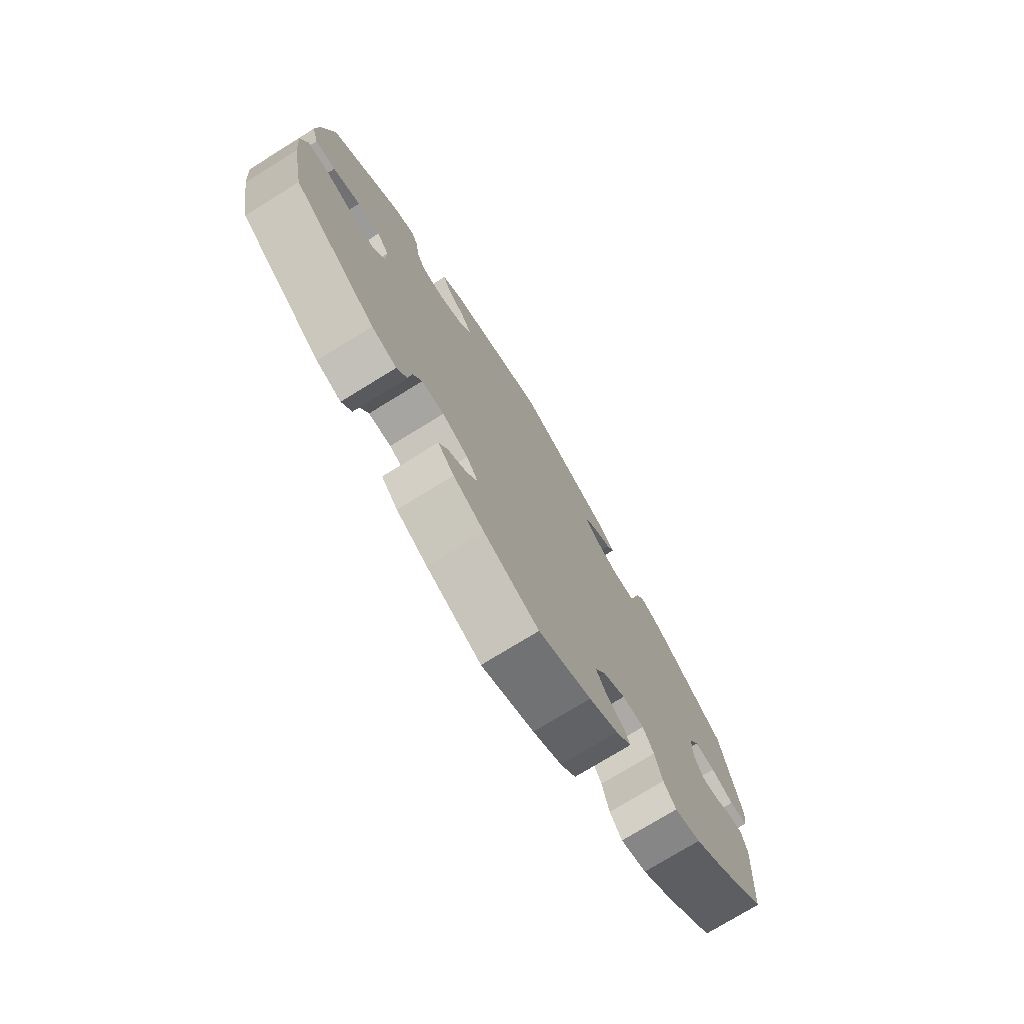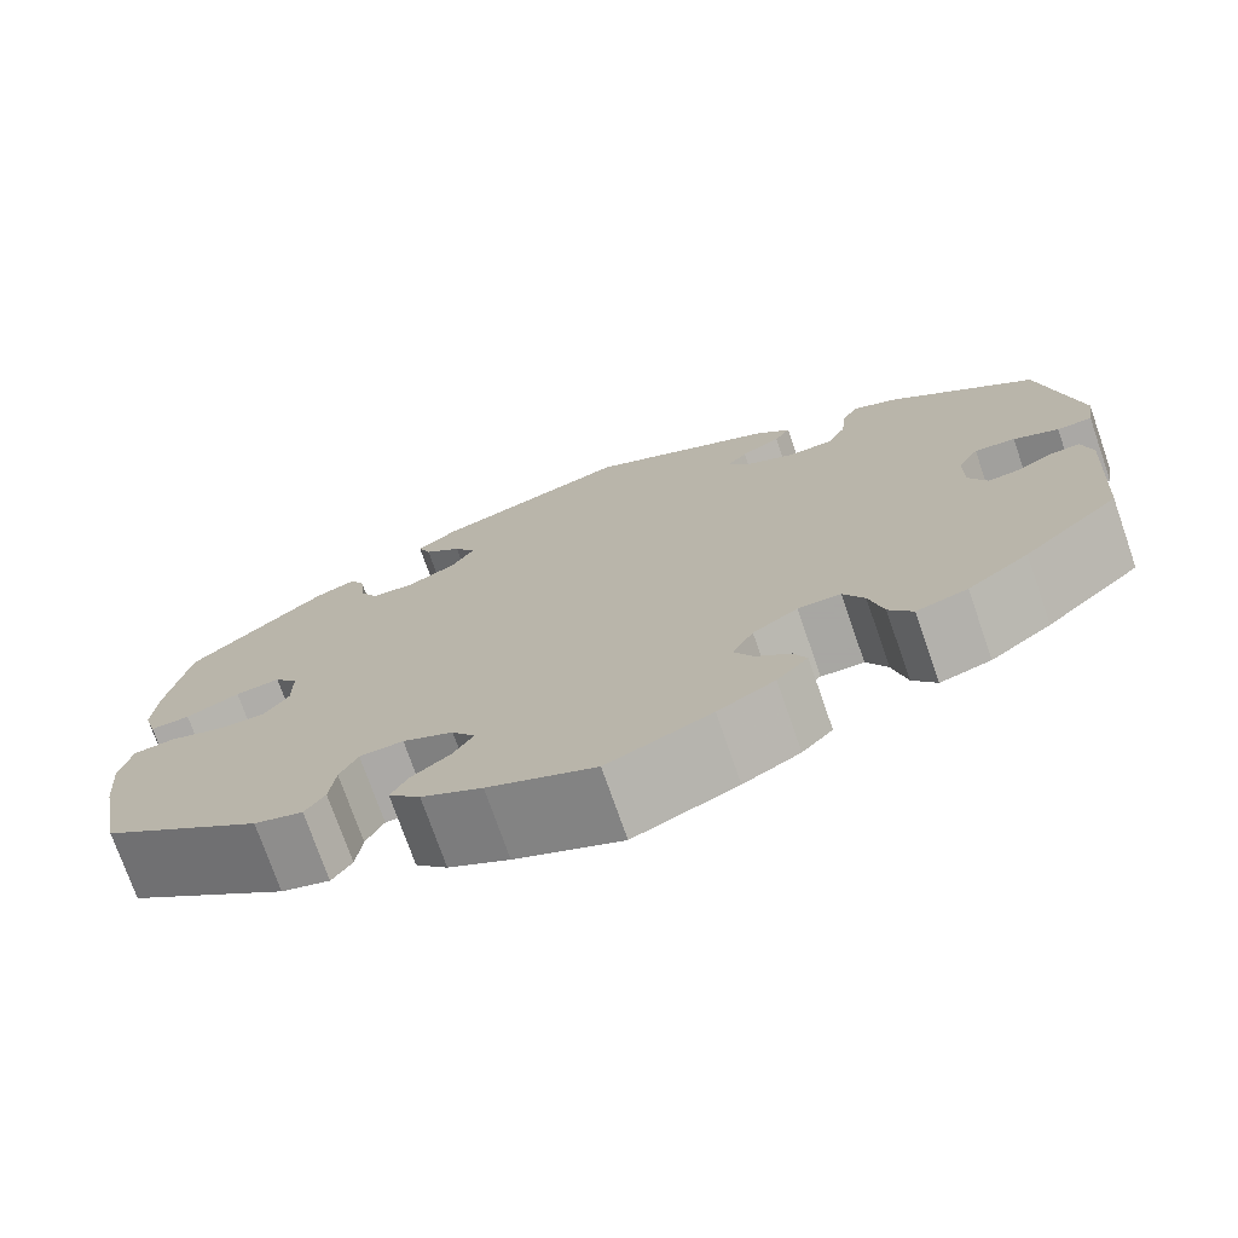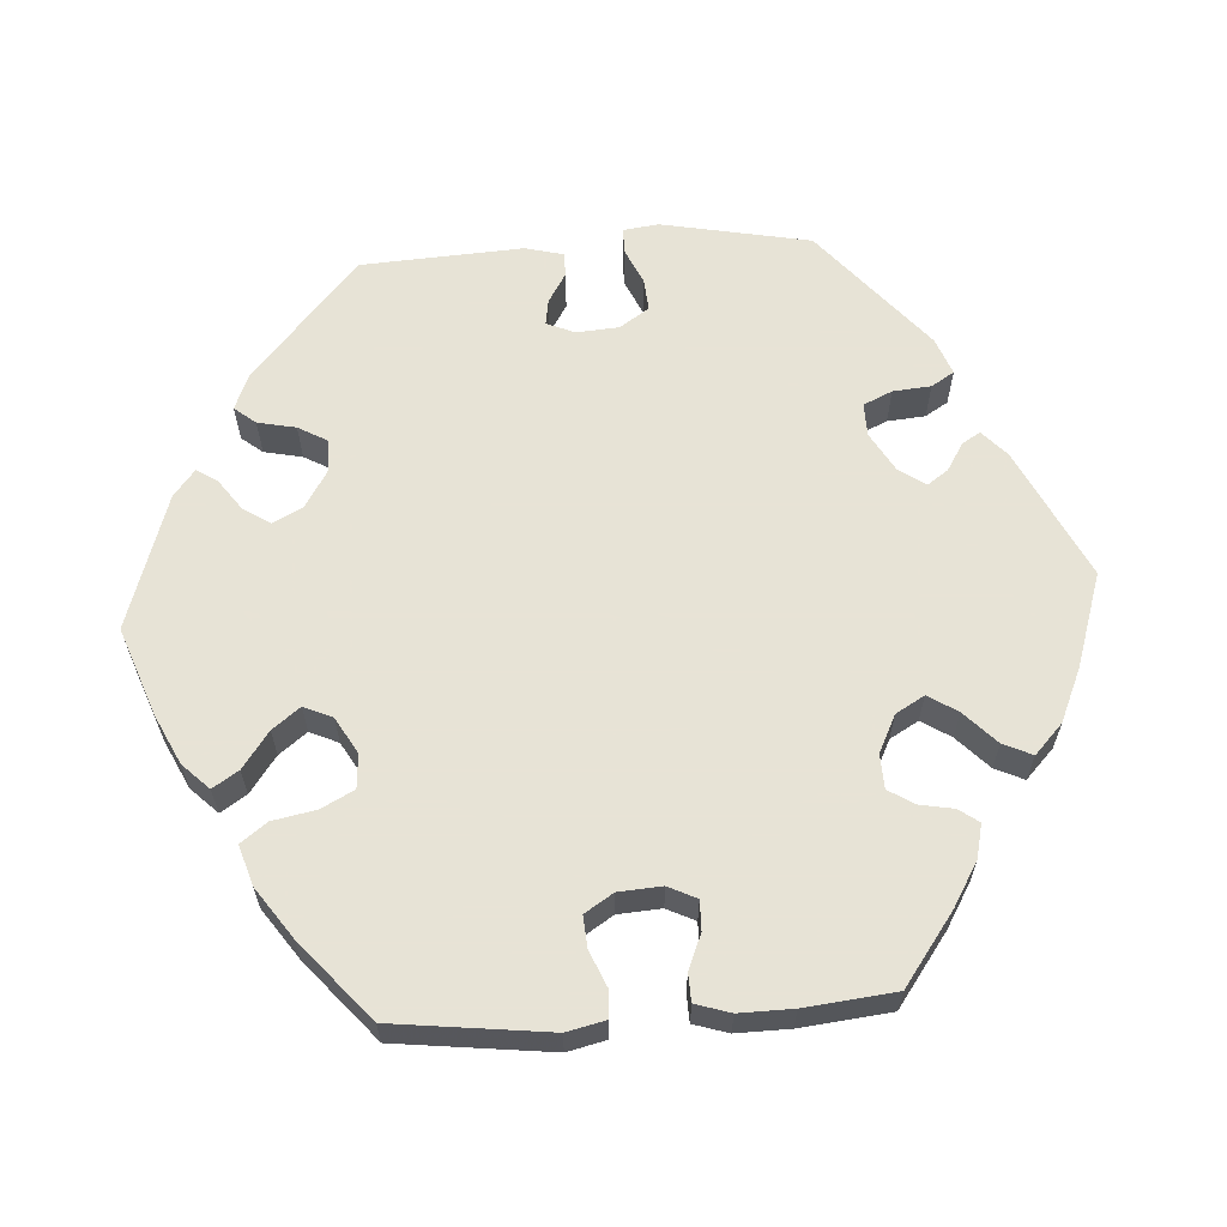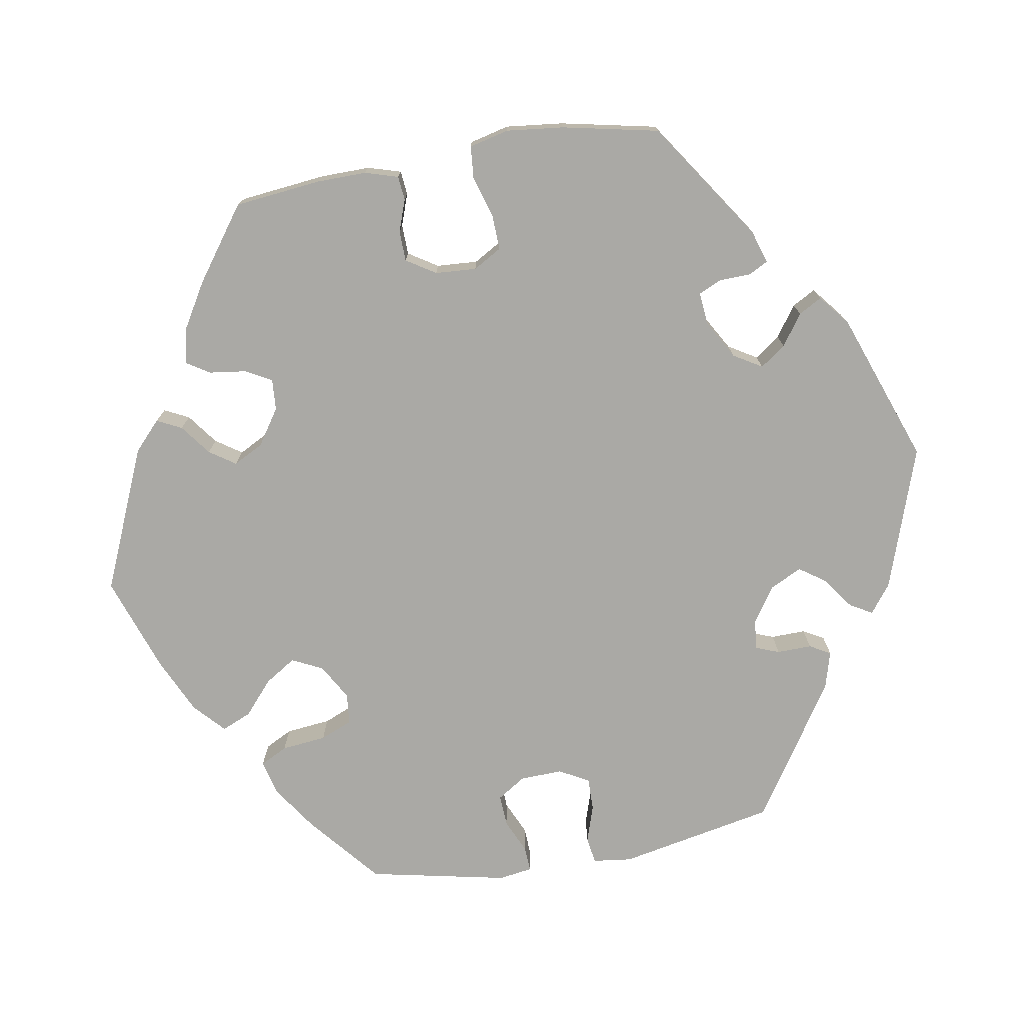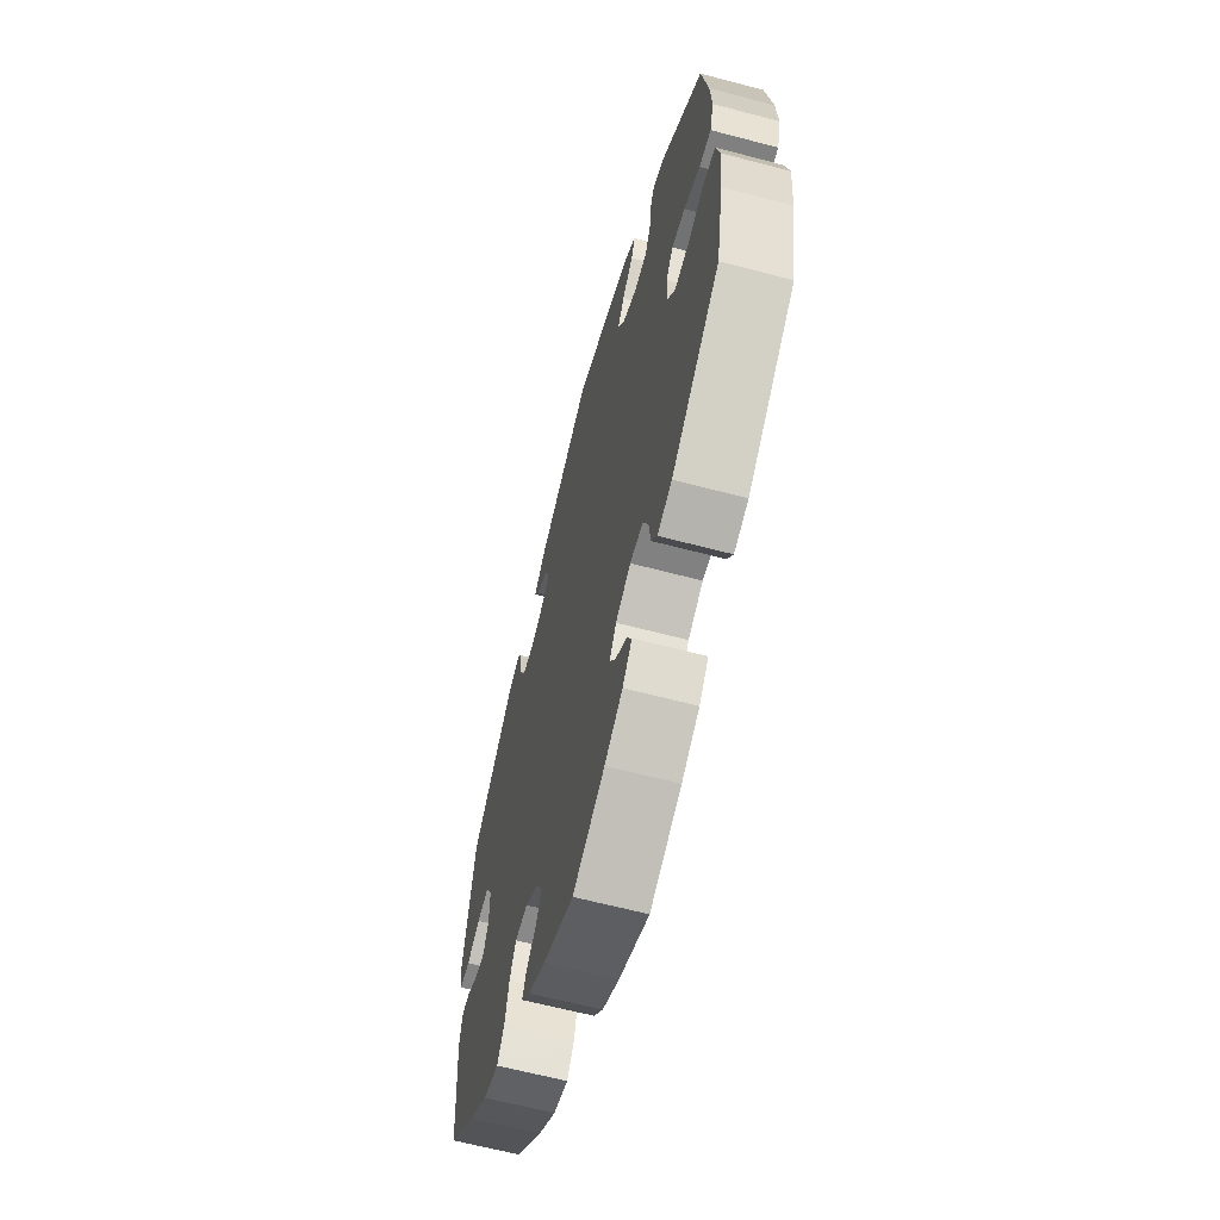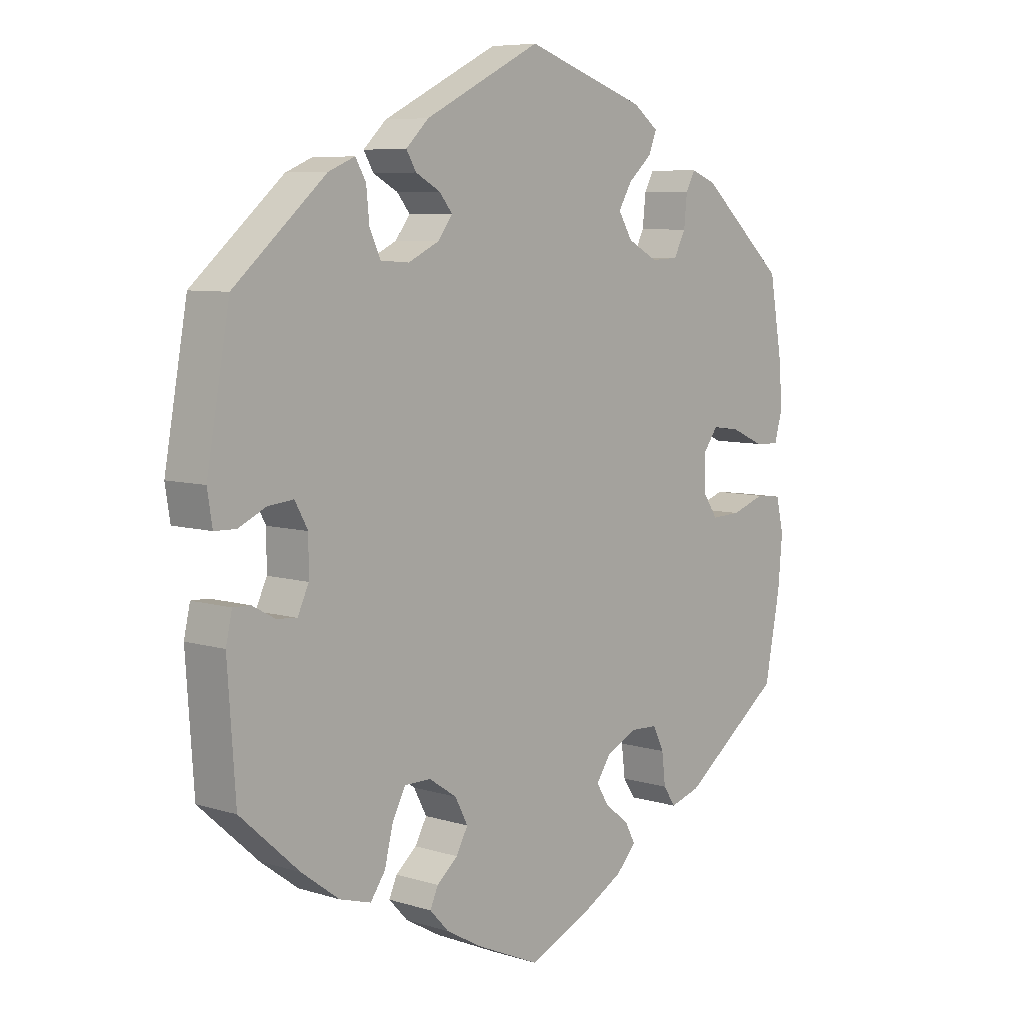
<metadata>
{"format":"obj","ext":"obj","renderer":"f3d","projection":"perspective","resolution":1024,"background":"white","views":[{"elev":-75.7,"azim":121.6,"up":"+Z"},{"elev":-74.4,"azim":-160.8,"up":"+Z"},{"elev":62.6,"azim":146.3,"up":"+Y"},{"elev":-75.3,"azim":-140.2,"up":"+Y"},{"elev":-63.0,"azim":75.0,"up":"+Z"},{"elev":7.1,"azim":-48.3,"up":"+Z"}]}
</metadata>
<code>
v -0.103 0.07 -0.532
v -0.16 0.07 -0.5
v -0.191 0.07 -0.467
v -0.178 0.07 -0.438
v -0.144 0.07 -0.409
v -0.125 0.07 -0.374
v -0.146 0.07 -0.334
v -0.191 0.07 -0.304
v -0.234 0.07 -0.304
v -0.255 0.07 -0.344
v -0.269 0.07 -0.401
v -0.293 0.07 -0.435
v -0.344 0.07 -0.42
v -0.405 0.07 -0.375
v -0.501 0.07 -0.289
v -0.514 0.07 -0.101
v -0.504 0.07 -0.056
v -0.476 0.07 -0.057
v -0.439 0.07 -0.077
v -0.406 0.07 -0.08
v -0.388 0.07 -0.041
v -0.388 0.07 0.017
v -0.409 0.07 0.055
v -0.45 0.07 0.051
v -0.495 0.07 0.03
v -0.53 0.07 0.031
v -0.538 0.07 0.082
v -0.501 0.07 0.289
v -0.352 0.07 0.419
v -0.309 0.07 0.437
v -0.292 0.07 0.408
v -0.287 0.07 0.357
v -0.269 0.07 0.319
v -0.223 0.07 0.316
v -0.173 0.07 0.34
v -0.149 0.07 0.372
v -0.17 0.07 0.398
v -0.21 0.07 0.42
v -0.226 0.07 0.447
v -0.189 0.07 0.483
v 0 0.07 0.578
v 0.197 0.07 0.511
v 0.238 0.07 0.48
v 0.225 0.07 0.447
v 0.187 0.07 0.413
v 0.165 0.07 0.376
v 0.188 0.07 0.338
v 0.237 0.07 0.312
v 0.281 0.07 0.314
v 0.3 0.07 0.351
v 0.305 0.07 0.4
v 0.32 0.07 0.429
v 0.361 0.07 0.413
v 0.5 0.07 0.289
v 0.521 0.07 0.168
v 0.526 0.07 0.098
v 0.513 0.07 0.052
v 0.473 0.07 0.054
v 0.419 0.07 0.078
v 0.374 0.07 0.084
v 0.35 0.07 0.051
v 0.35 0.07 -0.003
v 0.375 0.07 -0.04
v 0.423 0.07 -0.038
v 0.478 0.07 -0.019
v 0.52 0.07 -0.024
v 0.532 0.07 -0.077
v 0.525 0.07 -0.157
v 0.5 0.07 -0.289
v 0.337 0.07 -0.411
v 0.288 0.07 -0.426
v 0.268 0.07 -0.396
v 0.262 0.07 -0.346
v 0.244 0.07 -0.309
v 0.2 0.07 -0.307
v 0.149 0.07 -0.332
v 0.126 0.07 -0.366
v 0.146 0.07 -0.399
v 0.185 0.07 -0.429
v 0.202 0.07 -0.461
v 0.17 0.07 -0.496
v 0.109 0.07 -0.53
v 0.001 0.07 -0.578
v -0.103 0 -0.532
v -0.16 0 -0.5
v -0.191 0 -0.467
v -0.178 0 -0.438
v -0.144 0 -0.409
v -0.125 0 -0.374
v -0.146 0 -0.334
v -0.191 0 -0.304
v -0.234 0 -0.304
v -0.255 0 -0.344
v -0.269 0 -0.401
v -0.293 0 -0.435
v -0.344 0 -0.42
v -0.405 0 -0.375
v -0.501 0 -0.289
v -0.514 0 -0.101
v -0.504 0 -0.056
v -0.476 0 -0.057
v -0.439 0 -0.077
v -0.406 0 -0.08
v -0.388 0 -0.041
v -0.388 0 0.017
v -0.409 0 0.055
v -0.45 0 0.051
v -0.495 0 0.03
v -0.53 0 0.031
v -0.538 0 0.082
v -0.501 0 0.289
v -0.352 0 0.419
v -0.309 0 0.437
v -0.292 0 0.408
v -0.287 0 0.357
v -0.269 0 0.319
v -0.223 0 0.316
v -0.173 0 0.34
v -0.149 0 0.372
v -0.17 0 0.398
v -0.21 0 0.42
v -0.226 0 0.447
v -0.189 0 0.483
v 0 0 0.578
v 0.197 0 0.511
v 0.238 0 0.48
v 0.225 0 0.447
v 0.187 0 0.413
v 0.165 0 0.376
v 0.188 0 0.338
v 0.237 0 0.312
v 0.281 0 0.314
v 0.3 0 0.351
v 0.305 0 0.4
v 0.32 0 0.429
v 0.361 0 0.413
v 0.5 0 0.289
v 0.521 0 0.168
v 0.526 0 0.098
v 0.513 0 0.052
v 0.473 0 0.054
v 0.419 0 0.078
v 0.374 0 0.084
v 0.35 0 0.051
v 0.35 0 -0.003
v 0.375 0 -0.04
v 0.423 0 -0.038
v 0.478 0 -0.019
v 0.52 0 -0.024
v 0.532 0 -0.077
v 0.525 0 -0.157
v 0.5 0 -0.289
v 0.337 0 -0.411
v 0.288 0 -0.426
v 0.268 0 -0.396
v 0.262 0 -0.346
v 0.244 0 -0.309
v 0.2 0 -0.307
v 0.149 0 -0.332
v 0.126 0 -0.366
v 0.146 0 -0.399
v 0.185 0 -0.429
v 0.202 0 -0.461
v 0.17 0 -0.496
v 0.109 0 -0.53
v 0.001 0 -0.578
f 78 79 80 81
f 77 78 81 82
f 70 71 72 73
f 70 73 74
f 69 70 74
f 68 69 74 75
f 64 65 66 67
f 63 64 67 68
f 56 57 58 59
f 56 59 60
f 55 56 60
f 54 55 60
f 53 54 60 61
f 50 51 52 53
f 49 50 53 61
f 42 43 44 45
f 42 45 46
f 41 42 46
f 40 41 46 47
f 37 38 39 40
f 36 37 40 47
f 29 30 31 32
f 29 32 33
f 28 29 33
f 27 28 33 34
f 24 25 26 27
f 23 24 27 34
f 16 17 18 19
f 16 19 20
f 15 16 20
f 14 15 20 21
f 10 11 12 13
f 9 10 13 14
f 2 3 4 5
f 2 5 6
f 1 2 6
f 77 82 83 1
f 63 68 75
f 62 63 75 76
f 48 49 61 62
f 35 36 47 48
f 22 23 34 35
f 21 22 35 48
f 9 14 21 48
f 8 9 48 62
f 76 77 1 6
f 7 8 62 76
f 6 7 76
f 164 163 162 161
f 165 164 161 160
f 156 155 154 153
f 157 156 153
f 157 153 152
f 158 157 152 151
f 150 149 148 147
f 151 150 147 146
f 142 141 140 139
f 143 142 139
f 143 139 138
f 143 138 137
f 144 143 137 136
f 136 135 134 133
f 144 136 133 132
f 128 127 126 125
f 129 128 125
f 129 125 124
f 130 129 124 123
f 123 122 121 120
f 130 123 120 119
f 115 114 113 112
f 116 115 112
f 116 112 111
f 117 116 111 110
f 110 109 108 107
f 117 110 107 106
f 102 101 100 99
f 103 102 99
f 103 99 98
f 104 103 98 97
f 96 95 94 93
f 97 96 93 92
f 88 87 86 85
f 89 88 85
f 89 85 84
f 84 166 165 160
f 158 151 146
f 159 158 146 145
f 145 144 132 131
f 131 130 119 118
f 118 117 106 105
f 131 118 105 104
f 131 104 97 92
f 145 131 92 91
f 89 84 160 159
f 159 145 91 90
f 159 90 89
f 1 84 85 2
f 2 85 86 3
f 3 86 87 4
f 4 87 88 5
f 5 88 89 6
f 6 89 90 7
f 7 90 91 8
f 8 91 92 9
f 9 92 93 10
f 10 93 94 11
f 11 94 95 12
f 12 95 96 13
f 13 96 97 14
f 14 97 98 15
f 15 98 99 16
f 16 99 100 17
f 17 100 101 18
f 18 101 102 19
f 19 102 103 20
f 20 103 104 21
f 21 104 105 22
f 22 105 106 23
f 23 106 107 24
f 24 107 108 25
f 25 108 109 26
f 26 109 110 27
f 27 110 111 28
f 28 111 112 29
f 29 112 113 30
f 30 113 114 31
f 31 114 115 32
f 32 115 116 33
f 33 116 117 34
f 34 117 118 35
f 35 118 119 36
f 36 119 120 37
f 37 120 121 38
f 38 121 122 39
f 39 122 123 40
f 40 123 124 41
f 41 124 125 42
f 42 125 126 43
f 43 126 127 44
f 44 127 128 45
f 45 128 129 46
f 46 129 130 47
f 47 130 131 48
f 48 131 132 49
f 49 132 133 50
f 50 133 134 51
f 51 134 135 52
f 52 135 136 53
f 53 136 137 54
f 54 137 138 55
f 55 138 139 56
f 56 139 140 57
f 57 140 141 58
f 58 141 142 59
f 59 142 143 60
f 60 143 144 61
f 61 144 145 62
f 62 145 146 63
f 63 146 147 64
f 64 147 148 65
f 65 148 149 66
f 66 149 150 67
f 67 150 151 68
f 68 151 152 69
f 69 152 153 70
f 70 153 154 71
f 71 154 155 72
f 72 155 156 73
f 73 156 157 74
f 74 157 158 75
f 75 158 159 76
f 76 159 160 77
f 77 160 161 78
f 78 161 162 79
f 79 162 163 80
f 80 163 164 81
f 81 164 165 82
f 82 165 166 83
f 83 166 84 1

</code>
